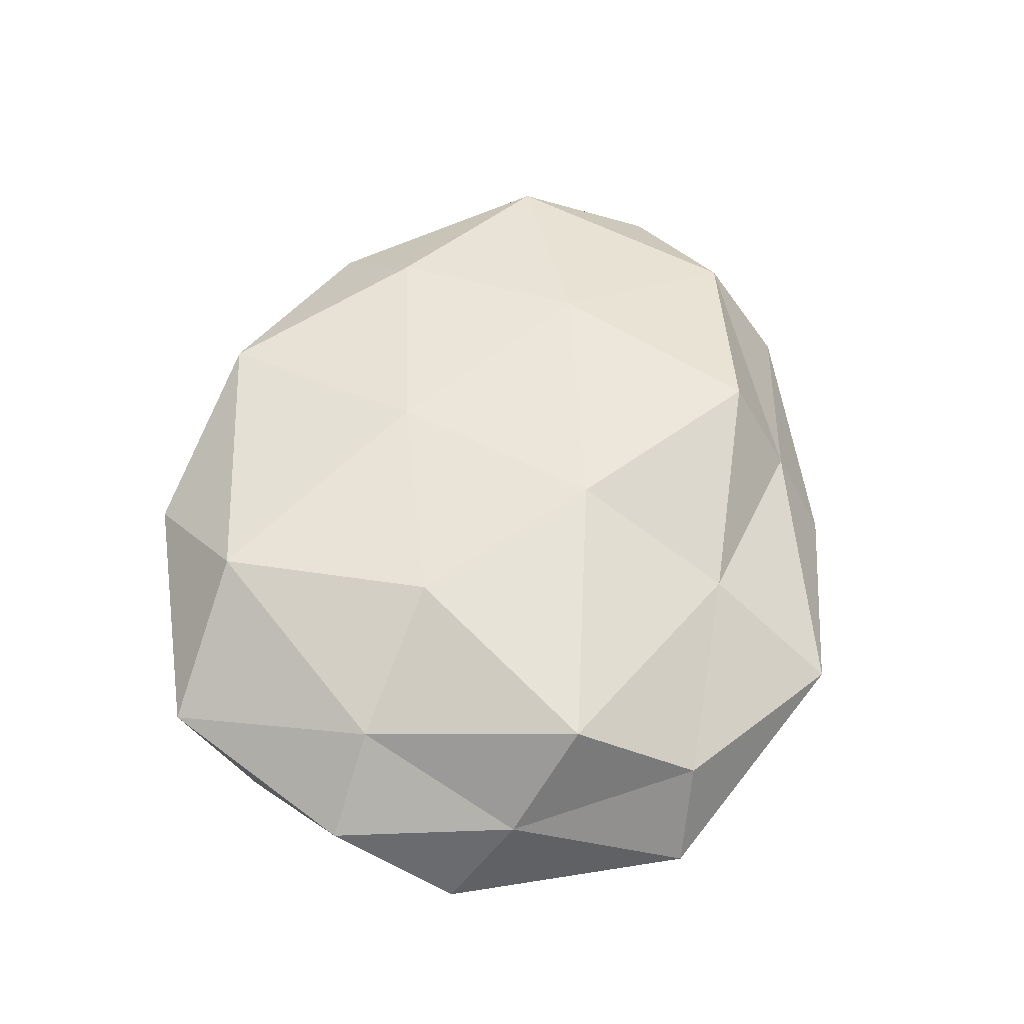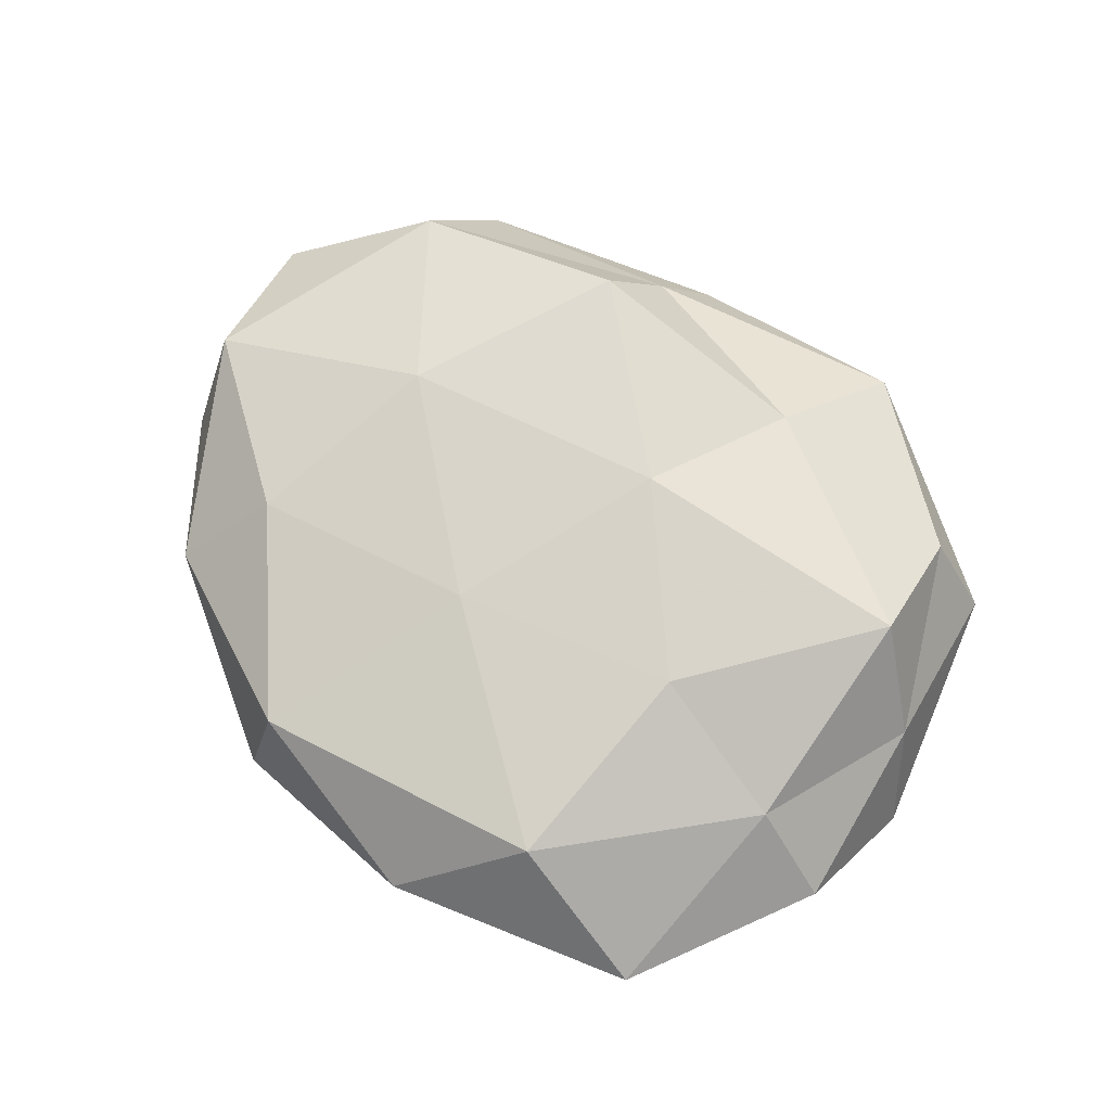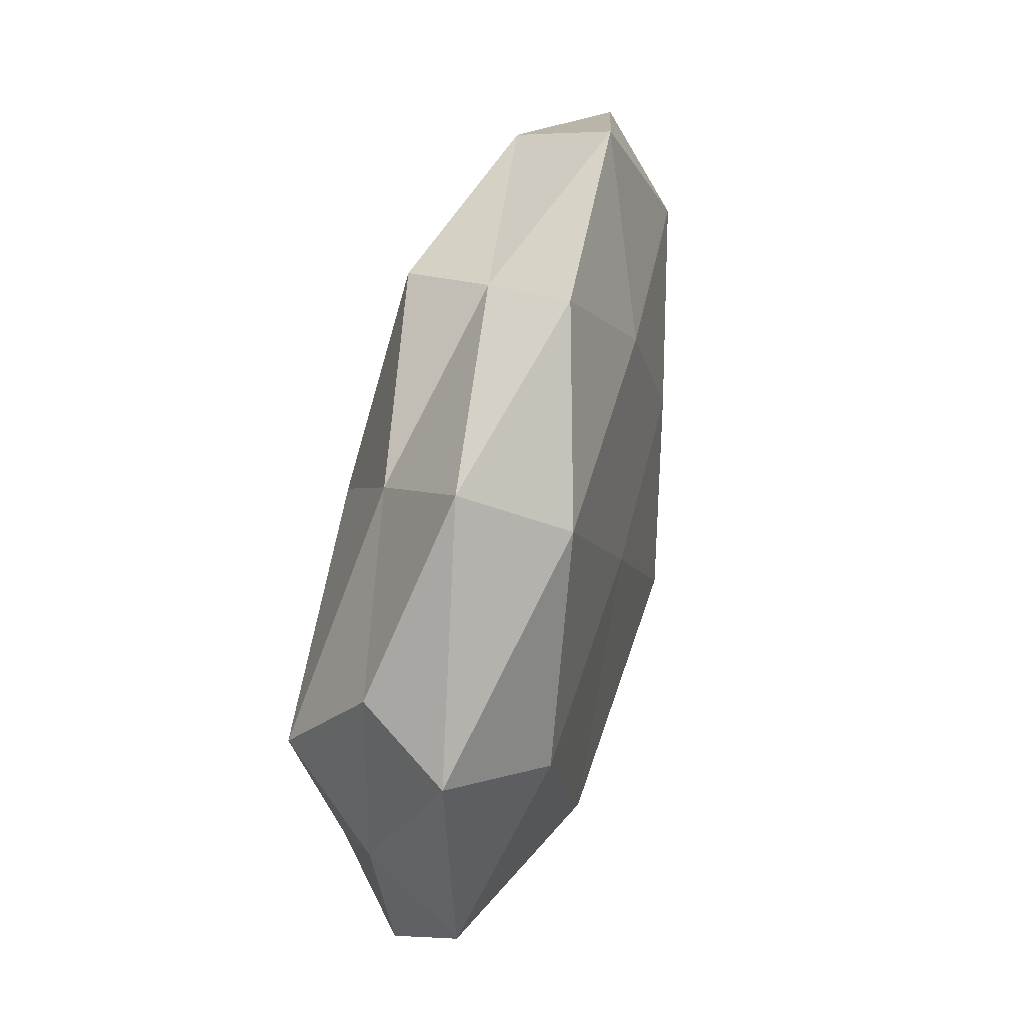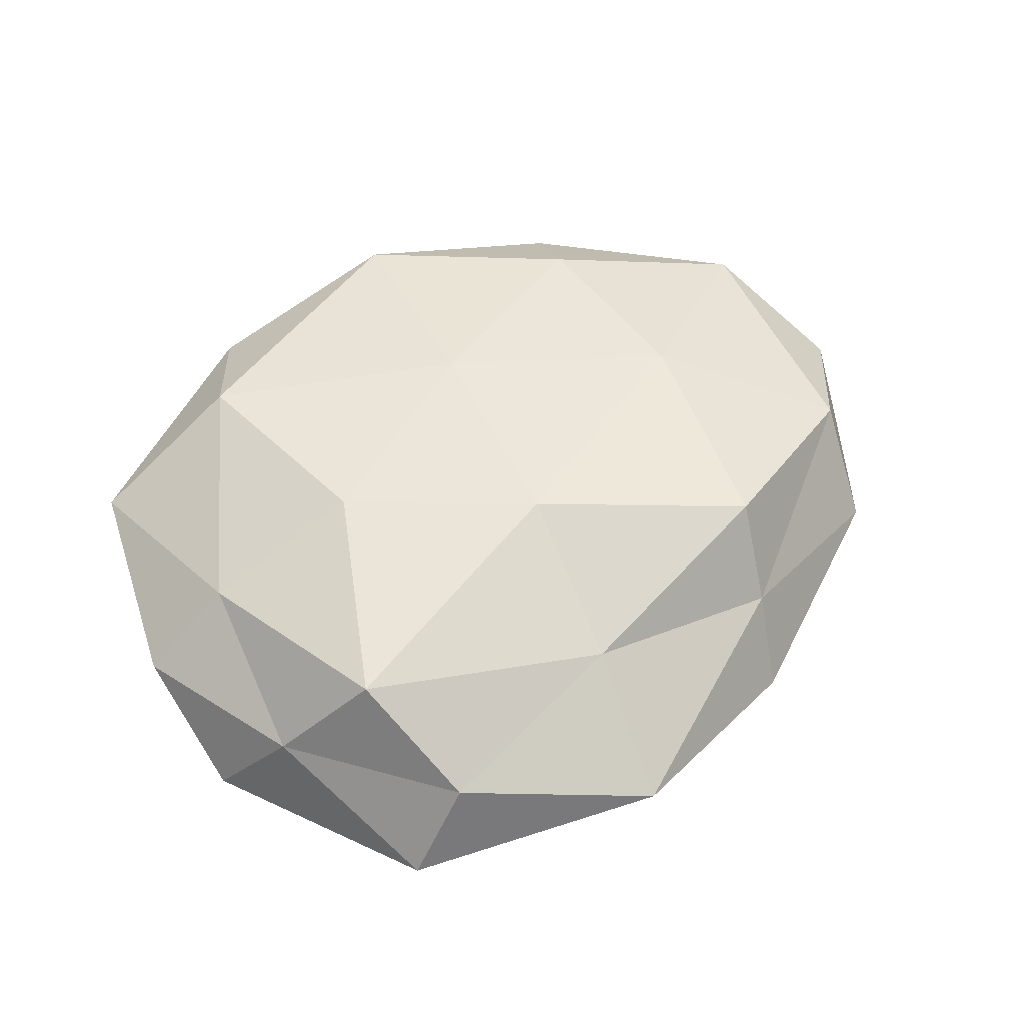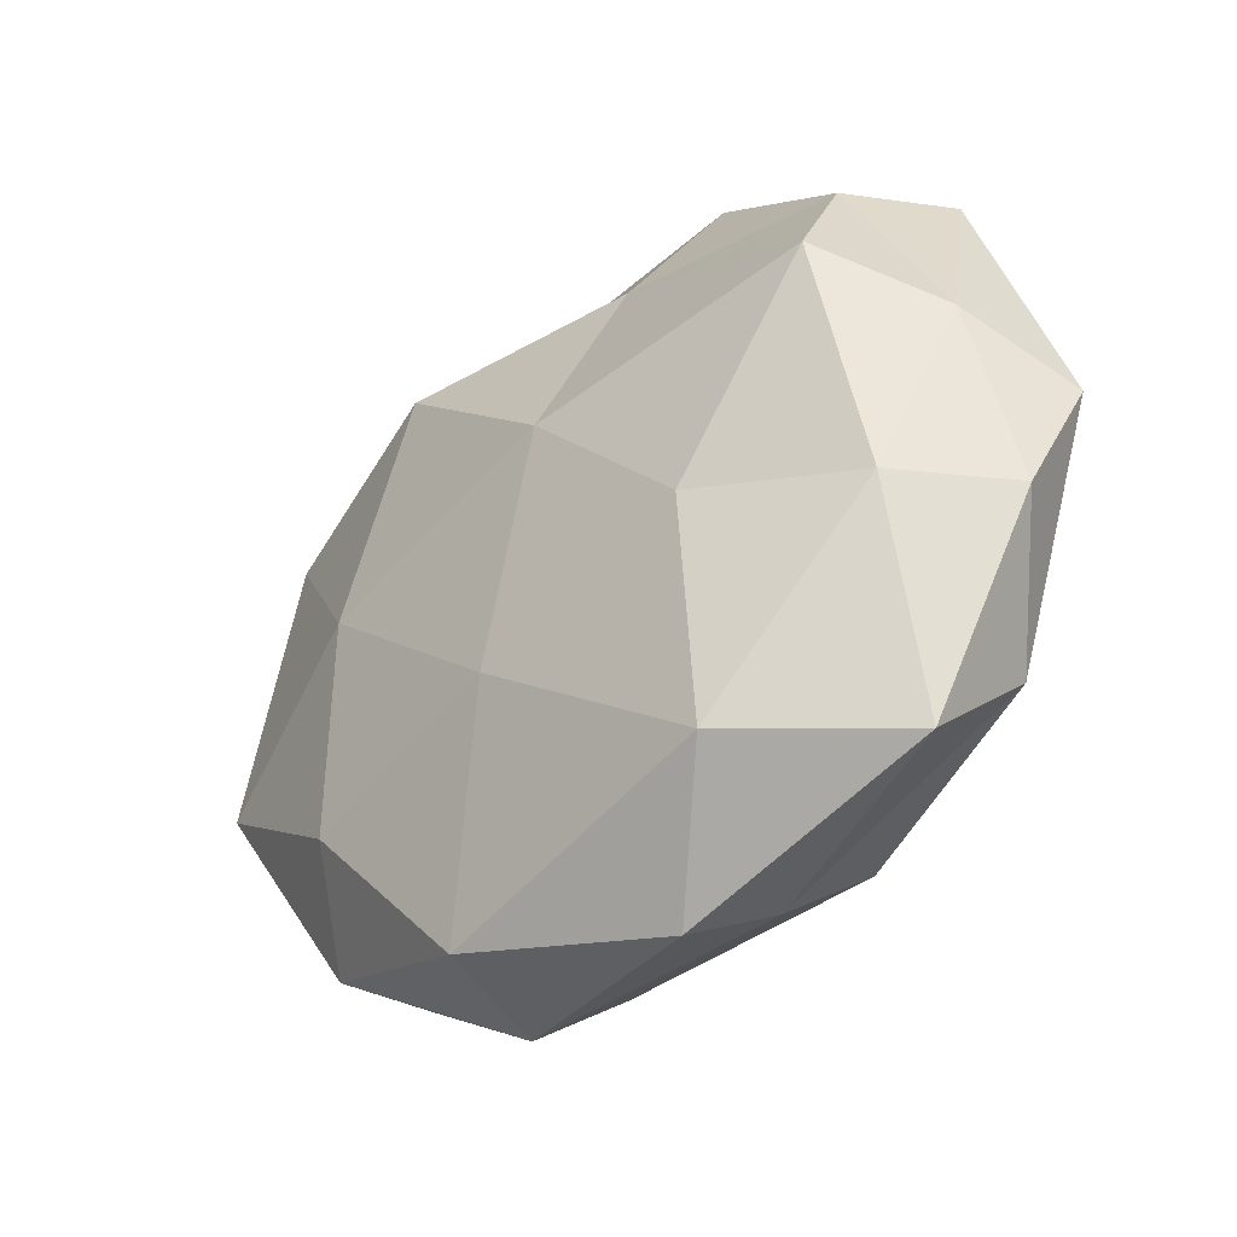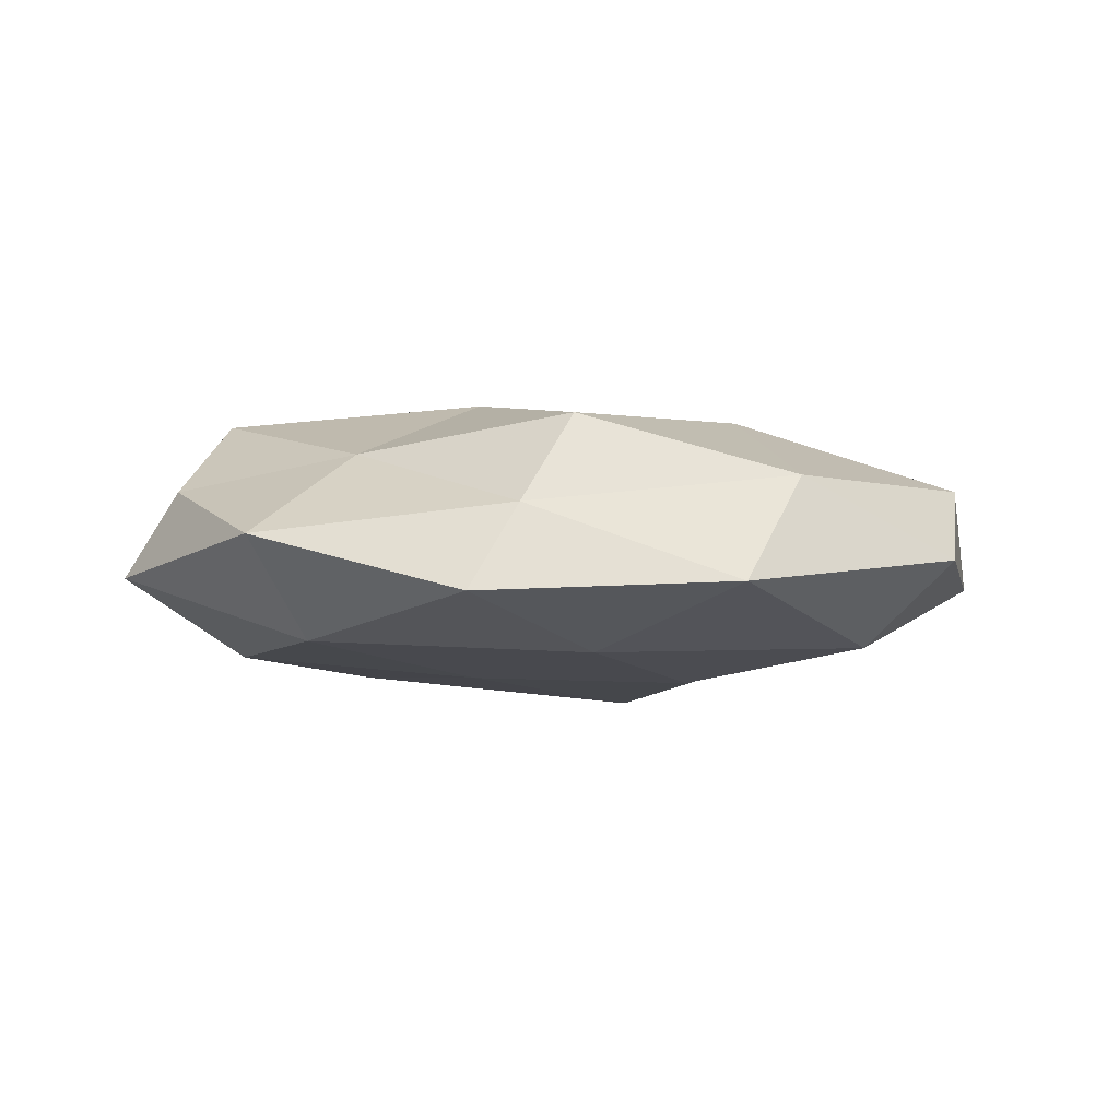
<metadata>
{"format":"obj","ext":"obj","renderer":"f3d","projection":"perspective","resolution":1024,"background":"white","views":[{"elev":59.4,"azim":101.6,"up":"+Z"},{"elev":74.9,"azim":41.0,"up":"+Z"},{"elev":68.0,"azim":102.7,"up":"+Y"},{"elev":54.9,"azim":137.5,"up":"+Z"},{"elev":-36.3,"azim":42.1,"up":"+Y"},{"elev":-1.5,"azim":-154.1,"up":"+Z"}]}
</metadata>
<code>
v -0.03047 -0.01574 -0.01298
v -0.0292 0.0049 0.01589
v 0.04071 -0.03503 0.004719
v 0.01495 -0.04026 -0.004628
v 0.04362 0.03435 -0.003693
v 0.02189 -0.03207 0.01572
v -0.02191 0.003693 -0.01715
v 0.02153 -0.004972 0.01781
v -0.01245 0.0456 -0.005666
v -0.01451 -0.04503 -0.000897
v -0.01144 -0.03701 -0.01213
v -0.05942 0.01089 -0.001949
v -0.004397 -0.01603 -0.0207
v 0.03111 -0.00661 -0.01733
v 0.05183 -0.01076 0.001885
v -0.0391 -0.03113 0.003383
v -0.01917 0.03119 0.01556
v -0.04741 0.008618 -0.01243
v 0.01111 -0.04548 0.00567
v -0.01913 0.02562 -0.01293
v 0.01516 0.04913 0.001176
v 0.04742 0.01233 0.00491
v 0.03774 0.01877 0.01675
v 0.05349 0.005151 -0.006953
v -0.005433 -0.0136 0.01715
v -0.04513 0.02431 0.007829
v -0.04219 0.03428 -0.004609
v 0.01826 -0.03252 -0.01548
v 0.00431 0.01213 -0.01657
v 0.01268 0.03935 -0.01157
v -0.01584 0.0388 0.004755
v -0.05333 -0.0148 -0.005241
v -0.05453 -0.00631 0.007121
v -0.03287 -0.02017 0.01315
v 0.00299 0.01328 0.01871
v 0.03558 0.03401 0.007272
v 0.009602 0.03308 0.01136
v 0.03441 0.02055 -0.01402
v -0.01374 -0.04069 0.01178
v -0.03404 -0.03272 -0.006601
v 0.04081 -0.008677 0.0111
v 0.04303 -0.02485 -0.007475
f 4 10 11
f 1 7 13
f 1 13 11
f 18 7 1
f 3 19 4
f 3 6 19
f 4 19 10
f 18 20 7
f 24 5 22
f 15 24 22
f 6 8 25
f 26 2 17
f 12 27 18
f 27 9 20
f 27 20 18
f 12 26 27
f 28 4 11
f 11 13 28
f 14 28 13
f 29 13 7
f 14 13 29
f 7 20 29
f 20 9 30
f 5 30 21
f 21 30 9
f 20 30 29
f 9 31 21
f 26 17 31
f 27 31 9
f 26 31 27
f 18 1 32
f 12 18 32
f 33 2 26
f 12 33 26
f 12 32 33
f 32 16 33
f 2 34 25
f 33 34 2
f 33 16 34
f 17 2 35
f 8 23 35
f 2 25 35
f 35 25 8
f 36 5 21
f 22 5 36
f 22 36 23
f 31 17 37
f 31 37 21
f 35 37 17
f 23 37 35
f 21 37 36
f 23 36 37
f 24 38 5
f 24 14 38
f 38 14 29
f 5 38 30
f 29 30 38
f 16 10 39
f 19 6 39
f 39 10 19
f 6 25 39
f 34 16 39
f 39 25 34
f 40 1 11
f 11 10 40
f 16 40 10
f 32 1 40
f 32 40 16
f 41 6 3
f 41 8 6
f 15 41 3
f 15 22 41
f 41 23 8
f 22 23 41
f 3 4 42
f 15 3 42
f 42 14 24
f 15 42 24
f 42 4 28
f 42 28 14

</code>
